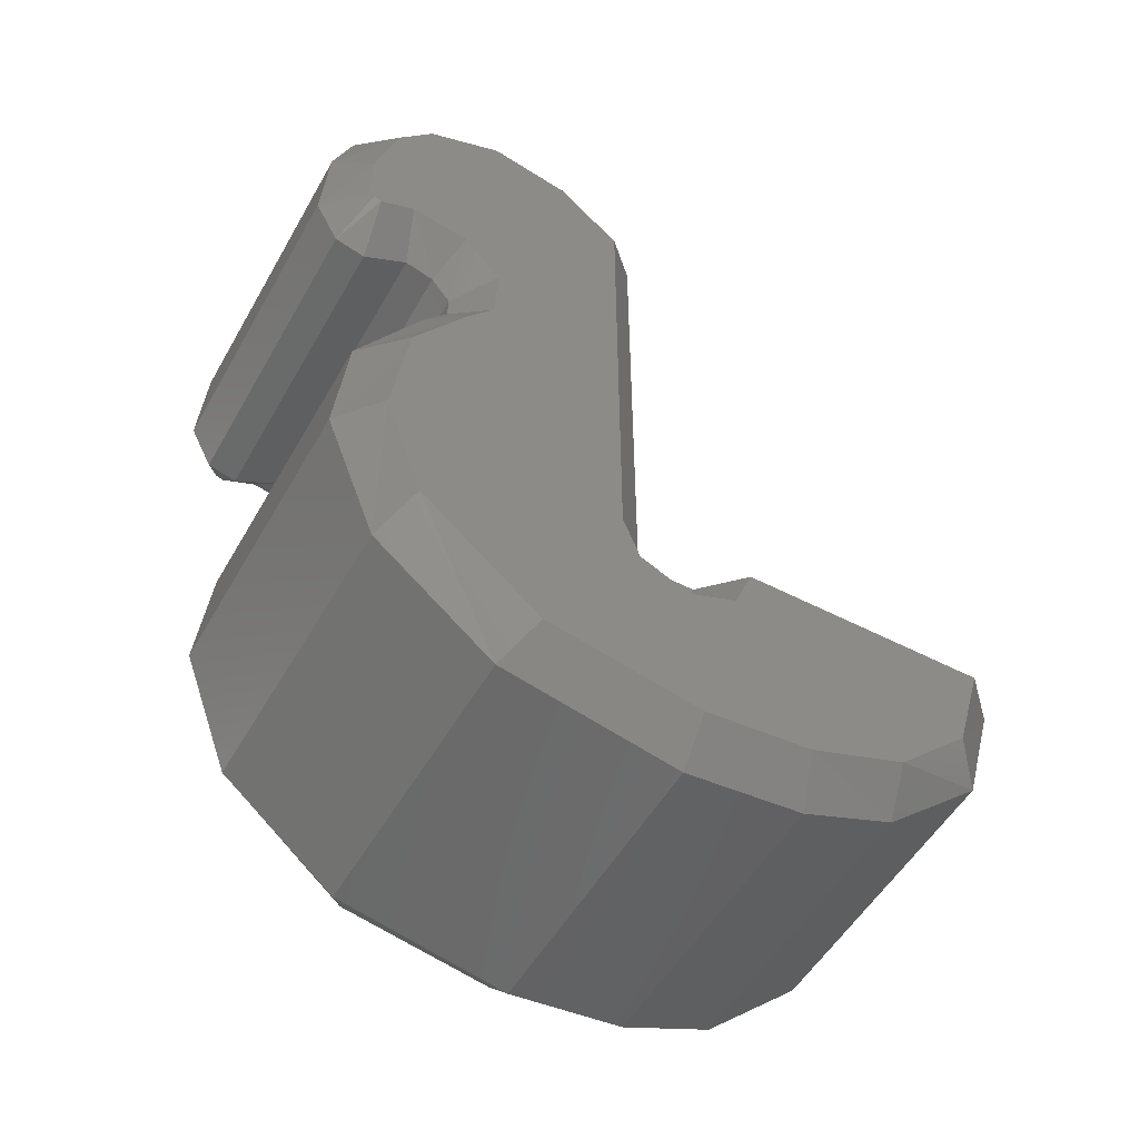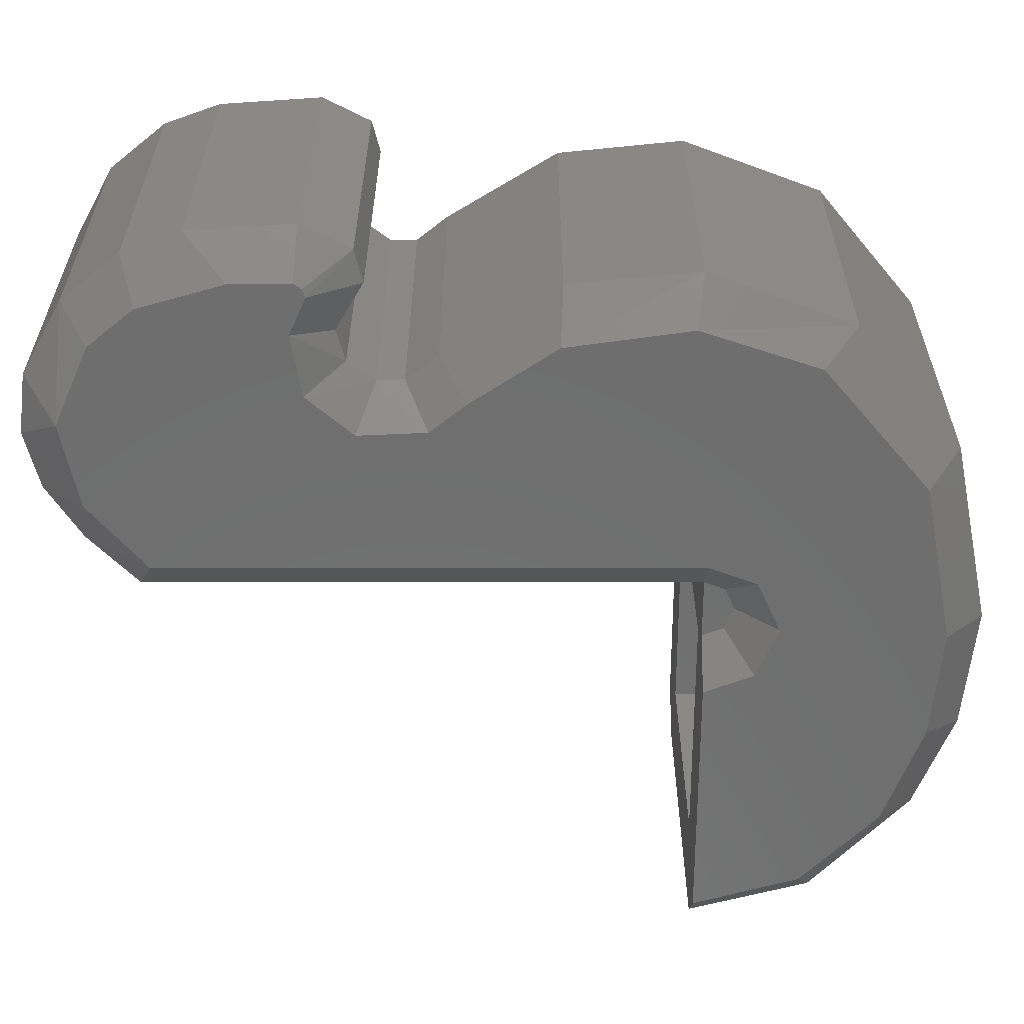
<metadata>
{"format":"stl","ext":"stl","renderer":"f3d","projection":"perspective","resolution":1024,"background":"white","views":[{"elev":-52.5,"azim":60.9,"up":"+Y"},{"elev":29.9,"azim":-90.0,"up":"+Z"}]}
</metadata>
<code>
# stl→obj: 416 verts, 812 faces
v -3.2 -0.4224 2.958
v -3.2 -0.6088 3.403
v -3.2 -0.406 3.847
v -3.2 0 2.79
v -3.2 0 4
v -3.2 6.506 10.93
v -4 7.38 10.52
v -4 7.317 10.36
v -3.2 6.343 10.29
v -3.2 7.475 11.43
v -4 7.534 10.63
v -4 8.699 10.62
v -3.2 9.529 11.29
v -4 10.37 10.13
v -3.2 10.66 10.88
v -3.2 11.82 9.932
v -4 11.26 9.391
v -4 11.96 7.803
v -3.2 12.63 8.455
v -4 11.6 6.127
v -3.2 12.78 7.246
v -3.2 12.49 6.102
v -3.2 11.8 5.021
v -4 10.47 4.8
v -3.2 10.81 4
v -3.2 6.884 9.354
v -4 7.648 9.621
v -4 7.439 8.398
v -3.2 6.708 8.739
v -3.2 6.17 8.333
v -4 6.53 7.611
v -3.2 5.644 8.352
v -4 5.205 7.672
v -4 4.484 8.254
v -3.2 5.013 8.861
v -2.5 12.78 7.246
v -2.5 12.49 6.102
v -2.5 11.8 5.021
v -2.5 10.81 4
v -2.5 -2.01 7.246
v -2.5 -0.004 4
v -2.5 -2.01 3.997
v -3.2 -0.001 4
v -2.5 -0.001 4
v -4 -0.0036 4.8
v -4 -0.9372 4.445
v -4 -1.409 3.414
v -4 -0.9756 2.38
v -4 0 1.99
v -3.2 2.767 10.25
v -4 2.822 9.372
v -3.2 0.2428 10.51
v -4 0.3984 9.72
v -3.2 -2.587 9.435
v -4 -1.903 8.94
v -3.2 -4.65 6.937
v -4 -3.991 6.462
v -3.2 -5.406 3.252
v -4 -4.606 3.257
v -3.2 -5.16 0.776
v -4 -4.398 1.033
v -3.2 -4.386 -1.19
v -4 -3.633 -1.017
v -3.2 -2.43 -3.31
v -4 -2.106 -2.574
v -3.2 0 -4
v -4 0 -3.198
v 3.2 9.529 11.29
v 3.2 7.475 11.43
v 3.2 10.66 10.88
v 3.2 11.82 9.932
v 3.2 12.63 8.455
v 3.2 -4.65 6.937
v 3.2 -5.406 3.252
v 2.5 12.78 7.246
v 2.5 -2.01 3.997
v 2.5 -0.004 4
v 3.2 -0.406 3.847
v 3.2 -0.6088 3.403
v 3.2 -0.4224 2.958
v 3.2 0 2.79
v 3.2 0 4
v 3.2 6.506 10.93
v 3.2 6.343 10.29
v 4 7.38 10.52
v 4 7.317 10.36
v 4 7.534 10.63
v 4 8.699 10.62
v 4 10.37 10.13
v 4 11.26 9.391
v 4 11.96 7.803
v 3.2 12.78 7.246
v 4 11.6 6.127
v 3.2 12.49 6.102
v 3.2 11.8 5.021
v 4 10.47 4.8
v 3.2 10.81 4
v 3.2 6.884 9.354
v 4 7.648 9.621
v 3.2 6.708 8.739
v 4 7.439 8.398
v 3.2 6.17 8.333
v 4 6.53 7.611
v 3.2 5.644 8.352
v 4 5.205 7.672
v 3.2 5.013 8.861
v 4 4.484 8.254
v 3.2 2.767 10.25
v 3.2 0.2428 10.51
v 3.2 -2.587 9.435
v 2.5 12.49 6.102
v 2.5 11.8 5.021
v 2.5 10.81 4
v 2.5 -2.01 7.246
v 2.5 -0.003 4
v 3.2 -0.003 4
v 4 -0.0036 4.8
v 4 -0.9372 4.445
v 4 -1.409 3.414
v 4 -0.9756 2.38
v 4 0 1.99
v 4 2.822 9.372
v 4 0.3984 9.72
v 4 -1.903 8.94
v 4 -3.991 6.462
v 4 -4.606 3.257
v 3.2 -5.16 0.776
v 4 -4.398 1.033
v 3.2 -4.386 -1.19
v 4 -3.633 -1.017
v 3.2 -2.43 -3.31
v 4 -2.106 -2.574
v 3.2 0 -4
v 4 0 -3.198
v 2.4 0 2.4
v -2.4 0 2.4
v -2.4 -1.6 -2.4
v -2.4 -1.6 2.4
v 2.4 -1.6 2.4
v 2.4 -1.6 -2.4
v -2.4 0 -2.4
v 2.4 0 -2.4
v 4 -2.78 -1.42
v 4 -2.08 -1.96
v 4 -3.34 -0.68
v 4 -3.76 0.22
v 4 -4.04 1.08
v 4 -4.16 2.06
v 4 -4.2 3.12
v 4 -4.14 4.18
v 4 -3.92 5.28
v 4 -3.52 6.24
v 4 -1.12 -2.34
v 4 -1.58 2.98
v 4 -1.42 2.5
v 4 -1.16 2.1
v 4 -1.6 3.64
v 4 -1.4 4.22
v 4 -0.4 -2.44
v 4 0 -2.48
v 4 -2.92 7.12
v 4 -2.22 7.92
v 4 -1.5 8.56
v 4 -0.8 8.92
v 4 -0.14 9.12
v 4 0.66 9.22
v 4 1.34 9.2
v 4 1.9 9.12
v 4 2.5 8.88
v 4 2.98 8.54
v 4 3.36 8.22
v 4 3.8 7.9
v 4 4.32 7.6
v 4 3.72 5.42
v 4 3 5.7
v 4 4.64 5.172
v 4 9.5 5.2
v 4 10.32 5.54
v 4 10.98 6.12
v 4 6.56 7.1
v 4 7.08 7.24
v 4 7.54 7.66
v 4 7.9 8.18
v 4 11.42 6.78
v 4 11.6 7.56
v 4 11.56 8.16
v 4 11.34 8.68
v 4 11.04 9.06
v 4 10.64 9.36
v 4 9.98 9.72
v 4 9.28 10
v 4 8.72 10.12
v 4 8.28 10.18
v 4 7.78 9.9
v 4 7.86 9.72
v 4 7.78 10.02
v 4 7.82 10.12
v 4 7.96 10.16
v 4 6.09 4.956
v 4 7.52 4.89
v 4 8.6 4.98
v 4 0 1.68
v 4 -0.78 1.84
v 4 -0.4 1.72
v 4 -0.68 5.42
v 4 -1.16 4.72
v 4 -0.22 5.9
v 4 0.68 6.32
v 4 0.26 6.2
v 4 1.68 6.28
v 4 1.12 6.36
v 4 2.24 6.06
v 4 8.08 8.84
v 4 8.02 9.38
v 4 5.78 7.12
v 4 4.88 7.36
v 4 -1.8 -0.64
v 4 -1.04 -0.94
v 4 -0.9 0.68
v 4 -2.42 -0.2
v 4 -1.46 0.92
v 4 -3 0.42
v 4 -1.96 1.4
v 4 -3.4 1.26
v 4 -3.56 2.04
v 4 -2.34 2.14
v 4 -2.46 3.12
v 4 -3.6 3
v 4 -3.52 4.06
v 4 -2.4 4.04
v 4 -3.24 5.06
v 4 -2.04 5.02
v 4 -2.66 6.1
v 4 -1.64 5.68
v 4 -0.4 -1.02
v 4 -0.4 0.58
v 4 -1.04 6.38
v 4 -1.92 6.92
v 4 -1.36 7.4
v 4 -0.46 6.88
v 4 0.08 7.16
v 4 -0.7 7.8
v 4 -0.14 8
v 4 0.68 7.32
v 4 1.26 7.34
v 4 0.68 8.1
v 4 1.28 8.06
v 4 1.8 7.2
v 4 3.14 6.6
v 4 1.84 7.88
v 4 2.52 6.92
v 4 3.74 6.32
v 4 2.54 7.56
v 4 3.22 7.18
v 4 4.5 6.02
v 4 3.92 6.86
v 4 5.42 5.78
v 4 4.6 6.64
v 4 6.38 6.3
v 4 6.34 5.64
v 4 7.32 5.6
v 4 7.1 6.42
v 4 8.18 5.72
v 4 7.86 6.64
v 4 9.04 6.08
v 4 8.54 7.12
v 4 9.6 6.46
v 4 10.18 7.04
v 4 10.6 7.8
v 4 8.96 7.84
v 4 9.1 8.56
v 4 10.76 8.4
v 4 10.76 8.9
v 4 9.1 9.12
v 4 8.86 9.96
v 4 5.6 6.36
v 4 0 -1.04
v 4 0 0.56
v 4 9.02 9.62
v -4 -2.78 -1.42
v -4 -2.08 -1.96
v -4 -3.34 -0.68
v -4 -3.76 0.22
v -4 -4.04 1.08
v -4 -4.16 2.06
v -4 -4.2 3.12
v -4 -4.14 4.18
v -4 -3.52 6.24
v -4 -3.92 5.28
v -4 -1.12 -2.34
v -4 -1.42 2.5
v -4 -1.58 2.98
v -4 -1.16 2.1
v -4 -1.6 3.64
v -4 -1.4 4.22
v -4 -0.4 -2.44
v -4 0 -2.48
v -4 -2.92 7.12
v -4 -2.22 7.92
v -4 -1.5 8.56
v -4 -0.8 8.92
v -4 -0.14 9.12
v -4 0.66 9.22
v -4 1.34 9.2
v -4 1.9 9.12
v -4 2.5 8.88
v -4 2.98 8.54
v -4 3.36 8.22
v -4 3.8 7.9
v -4 4.32 7.6
v -4 3 5.7
v -4 3.72 5.42
v -4 4.64 5.172
v -4 9.5 5.2
v -4 10.32 5.54
v -4 10.98 6.12
v -4 7.08 7.24
v -4 6.56 7.1
v -4 7.54 7.66
v -4 7.9 8.18
v -4 11.42 6.78
v -4 11.6 7.56
v -4 11.56 8.16
v -4 11.34 8.68
v -4 11.04 9.06
v -4 10.64 9.36
v -4 9.98 9.72
v -4 9.28 10
v -4 8.72 10.12
v -4 8.28 10.18
v -4 7.78 9.9
v -4 7.86 9.72
v -4 7.78 10.02
v -4 7.82 10.12
v -4 7.96 10.16
v -4 6.09 4.956
v -4 7.52 4.89
v -4 8.6 4.98
v -4 0 1.68
v -4 -0.78 1.84
v -4 -0.4 1.72
v -4 -0.68 5.42
v -4 -1.16 4.72
v -4 -0.22 5.9
v -4 0.68 6.32
v -4 0.26 6.2
v -4 1.68 6.28
v -4 1.12 6.36
v -4 2.24 6.06
v -4 8.08 8.84
v -4 8.02 9.38
v -4 5.78 7.12
v -4 4.88 7.36
v -4 -1.8 -0.64
v -4 -0.9 0.68
v -4 -1.04 -0.94
v -4 -2.42 -0.2
v -4 -1.46 0.92
v -4 -3 0.42
v -4 -1.96 1.4
v -4 -3.4 1.26
v -4 -3.56 2.04
v -4 -2.34 2.14
v -4 -3.6 3
v -4 -2.46 3.12
v -4 -3.52 4.06
v -4 -2.4 4.04
v -4 -3.24 5.06
v -4 -2.04 5.02
v -4 -2.66 6.1
v -4 -1.64 5.68
v -4 -0.4 -1.02
v -4 -0.4 0.58
v -4 -1.92 6.92
v -4 -1.04 6.38
v -4 -1.36 7.4
v -4 -0.46 6.88
v -4 -0.7 7.8
v -4 0.08 7.16
v -4 -0.14 8
v -4 0.68 7.32
v -4 0.68 8.1
v -4 1.26 7.34
v -4 1.28 8.06
v -4 1.8 7.2
v -4 3.14 6.6
v -4 1.84 7.88
v -4 2.52 6.92
v -4 3.74 6.32
v -4 2.54 7.56
v -4 3.22 7.18
v -4 3.92 6.86
v -4 4.5 6.02
v -4 5.42 5.78
v -4 4.6 6.64
v -4 6.38 6.3
v -4 7.32 5.6
v -4 6.34 5.64
v -4 7.1 6.42
v -4 7.86 6.64
v -4 8.18 5.72
v -4 9.04 6.08
v -4 8.54 7.12
v -4 9.6 6.46
v -4 10.18 7.04
v -4 8.96 7.84
v -4 10.6 7.8
v -4 9.1 8.56
v -4 10.76 8.4
v -4 10.76 8.9
v -4 9.1 9.12
v -4 8.86 9.96
v -4 5.6 6.36
v -4 0 -1.04
v -4 0 0.56
v -4 9.02 9.62
f 1 2 3
f 3 4 1
f 4 3 5
f 6 7 8
f 8 9 6
f 10 11 7
f 10 7 6
f 10 12 11
f 12 10 13
f 12 13 14
f 13 15 14
f 15 16 17
f 17 14 15
f 16 18 17
f 19 18 16
f 20 18 21
f 21 18 19
f 21 22 20
f 22 23 20
f 20 23 24
f 23 25 24
f 9 8 26
f 26 8 27
f 28 29 27
f 27 29 26
f 28 30 29
f 28 31 30
f 32 30 31
f 31 33 32
f 33 34 35
f 35 32 33
f 19 36 21
f 21 36 37
f 37 22 21
f 22 37 38
f 38 23 22
f 25 23 38
f 38 39 25
f 37 36 39
f 39 38 37
f 39 36 40
f 40 41 39
f 40 42 41
f 43 25 39
f 39 44 43
f 24 25 5
f 5 45 24
f 3 46 45
f 45 5 3
f 47 46 3
f 3 2 47
f 48 47 2
f 2 1 48
f 49 48 1
f 1 4 49
f 34 50 35
f 50 34 51
f 51 52 50
f 52 51 53
f 53 54 52
f 54 53 55
f 56 55 57
f 56 54 55
f 58 56 57
f 58 57 59
f 60 58 59
f 59 61 60
f 60 61 62
f 62 61 63
f 64 62 63
f 63 65 64
f 66 64 65
f 65 67 66
f 68 13 10
f 10 69 68
f 70 15 13
f 13 68 70
f 71 16 15
f 15 70 71
f 72 19 16
f 16 71 72
f 73 56 58
f 58 74 73
f 75 36 19
f 19 72 75
f 41 42 76
f 76 77 41
f 78 79 80
f 80 81 78
f 81 82 78
f 69 10 6
f 6 83 69
f 83 6 9
f 9 84 83
f 85 83 86
f 84 86 83
f 87 69 85
f 85 69 83
f 88 69 87
f 69 88 68
f 68 88 89
f 70 68 89
f 90 71 70
f 70 89 90
f 90 91 71
f 71 91 72
f 92 91 93
f 72 91 92
f 93 94 92
f 93 95 94
f 96 95 93
f 96 97 95
f 84 9 26
f 26 98 84
f 86 84 98
f 86 98 99
f 100 101 99
f 100 99 98
f 102 101 100
f 103 101 102
f 103 102 104
f 104 105 103
f 106 107 105
f 105 104 106
f 98 26 29
f 29 100 98
f 30 102 100
f 100 29 30
f 102 30 32
f 32 104 102
f 104 32 35
f 35 106 104
f 106 35 50
f 50 108 106
f 108 50 52
f 52 109 108
f 109 52 54
f 54 110 109
f 110 54 56
f 56 73 110
f 75 72 92
f 94 111 75
f 75 92 94
f 95 112 111
f 111 94 95
f 113 112 95
f 95 97 113
f 112 113 75
f 75 111 112
f 77 114 75
f 75 113 77
f 114 77 76
f 115 113 97
f 97 116 115
f 82 97 96
f 96 117 82
f 117 118 78
f 78 82 117
f 78 118 119
f 119 79 78
f 79 119 120
f 120 80 79
f 80 120 121
f 121 81 80
f 108 107 106
f 107 108 122
f 109 122 108
f 122 109 123
f 110 123 109
f 123 110 124
f 124 73 125
f 110 73 124
f 73 74 125
f 125 74 126
f 126 74 127
f 127 128 126
f 129 128 127
f 130 128 129
f 130 129 131
f 131 132 130
f 132 131 133
f 133 134 132
f 74 58 60
f 60 127 74
f 127 60 62
f 62 129 127
f 129 62 64
f 64 131 129
f 133 131 64
f 64 66 133
f 77 82 81
f 81 135 77
f 135 136 41
f 41 77 135
f 41 136 4
f 4 5 41
f 40 76 42
f 76 40 114
f 40 75 114
f 75 40 36
f 137 138 139
f 139 140 137
f 137 141 136
f 136 138 137
f 140 142 141
f 141 137 140
f 139 135 142
f 142 140 139
f 138 136 135
f 135 139 138
f 49 4 136
f 136 141 49
f 67 49 141
f 141 66 67
f 133 66 141
f 141 142 133
f 135 81 121
f 121 142 135
f 142 121 134
f 134 133 142
f 86 88 87
f 87 85 86
f 143 130 132
f 132 144 143
f 130 143 145
f 146 128 130
f 130 145 146
f 128 146 147
f 128 147 148
f 148 126 128
f 126 148 149
f 126 149 150
f 125 151 152
f 125 126 150
f 150 151 125
f 153 144 132
f 132 134 153
f 120 154 155
f 155 156 120
f 119 157 154
f 154 120 119
f 158 157 119
f 119 118 158
f 153 134 159
f 159 134 160
f 124 125 152
f 152 161 124
f 161 162 124
f 162 163 124
f 164 123 124
f 124 163 164
f 164 165 123
f 165 166 123
f 167 122 123
f 123 166 167
f 167 168 122
f 107 122 168
f 168 169 107
f 169 170 107
f 171 172 107
f 107 170 171
f 173 105 107
f 107 172 173
f 117 174 175
f 117 176 174
f 177 96 178
f 178 96 93
f 93 179 178
f 103 180 181
f 181 182 103
f 182 183 101
f 101 103 182
f 179 93 184
f 91 185 184
f 184 93 91
f 186 185 91
f 187 186 91
f 91 90 187
f 187 90 89
f 89 188 187
f 89 189 188
f 189 89 88
f 88 190 189
f 88 191 190
f 88 192 191
f 193 192 88
f 194 86 99
f 99 195 194
f 86 194 196
f 86 196 197
f 198 88 86
f 86 197 198
f 198 193 88
f 117 199 176
f 117 200 199
f 201 96 177
f 200 96 201
f 117 96 200
f 202 121 203
f 203 204 202
f 120 156 203
f 203 121 120
f 158 118 205
f 205 206 158
f 207 205 118
f 118 117 207
f 207 117 208
f 208 209 207
f 208 117 210
f 210 211 208
f 210 117 175
f 175 212 210
f 213 214 195
f 195 99 213
f 101 183 213
f 213 99 101
f 215 105 173
f 173 216 215
f 103 105 215
f 215 180 103
f 217 218 219
f 219 220 217
f 220 219 221
f 221 222 220
f 222 221 223
f 223 224 222
f 225 224 223
f 223 226 225
f 226 227 228
f 228 225 226
f 229 228 227
f 227 230 229
f 231 229 230
f 230 232 231
f 233 231 232
f 232 234 233
f 219 218 235
f 235 236 219
f 234 237 238
f 238 233 234
f 239 238 237
f 237 240 239
f 240 241 242
f 242 239 240
f 243 242 241
f 241 244 243
f 244 245 246
f 246 243 244
f 247 246 245
f 245 248 247
f 249 250 247
f 247 251 249
f 247 248 251
f 250 249 252
f 252 253 250
f 254 255 256
f 253 252 255
f 255 254 253
f 257 258 256
f 256 255 257
f 259 260 261
f 261 262 259
f 261 263 264
f 264 262 261
f 265 266 264
f 264 263 265
f 267 268 266
f 266 265 267
f 268 269 270
f 270 266 268
f 271 270 269
f 269 272 271
f 271 272 273
f 273 274 271
f 192 275 191
f 260 276 258
f 258 257 260
f 276 260 259
f 236 235 277
f 277 278 236
f 273 189 190
f 190 274 273
f 274 190 279
f 275 279 190
f 190 191 275
f 219 204 203
f 203 221 219
f 221 203 156
f 156 223 221
f 156 155 226
f 226 223 156
f 154 227 226
f 226 155 154
f 227 154 157
f 157 230 227
f 230 157 158
f 158 232 230
f 232 158 206
f 206 234 232
f 206 205 237
f 237 234 206
f 237 205 207
f 237 207 209
f 209 240 237
f 211 244 241
f 241 208 211
f 240 209 208
f 208 241 240
f 210 245 244
f 244 211 210
f 212 248 245
f 245 210 212
f 175 251 248
f 248 212 175
f 174 249 251
f 251 175 174
f 249 174 252
f 179 265 263
f 263 178 179
f 201 177 178
f 178 263 201
f 184 267 265
f 265 179 184
f 267 184 268
f 185 269 268
f 268 184 185
f 269 185 186
f 186 272 269
f 272 186 187
f 187 273 272
f 273 187 188
f 188 189 273
f 255 176 257
f 278 202 219
f 219 236 278
f 219 202 204
f 176 260 257
f 199 261 260
f 260 176 199
f 199 200 263
f 263 261 199
f 200 201 263
f 255 252 174
f 174 176 255
f 153 159 218
f 218 144 153
f 144 218 217
f 217 143 144
f 143 217 220
f 220 145 143
f 220 222 146
f 146 145 220
f 222 224 147
f 147 146 222
f 224 225 148
f 148 147 224
f 225 228 149
f 149 148 225
f 228 229 150
f 150 149 228
f 229 231 151
f 151 150 229
f 231 233 152
f 152 151 231
f 233 238 161
f 161 152 233
f 235 218 159
f 159 160 235
f 162 161 238
f 238 239 162
f 163 162 239
f 239 242 163
f 164 163 242
f 242 165 164
f 165 242 243
f 243 166 165
f 166 243 246
f 246 167 166
f 167 246 247
f 247 168 167
f 169 168 247
f 247 250 169
f 250 253 170
f 170 169 250
f 253 254 171
f 171 170 253
f 254 256 172
f 172 171 254
f 256 258 173
f 173 172 256
f 216 173 258
f 258 276 216
f 276 259 215
f 215 216 276
f 259 262 180
f 180 215 259
f 181 180 262
f 262 264 181
f 182 181 264
f 264 266 182
f 183 182 266
f 266 270 183
f 271 213 183
f 183 270 271
f 274 214 213
f 213 271 274
f 214 275 192
f 192 195 214
f 195 192 193
f 193 194 195
f 194 193 198
f 198 196 194
f 196 198 197
f 235 160 277
f 274 279 275
f 275 214 274
f 8 11 12
f 11 8 7
f 280 65 63
f 65 280 281
f 63 282 280
f 283 63 61
f 63 283 282
f 61 284 283
f 61 285 284
f 285 61 59
f 59 286 285
f 59 287 286
f 57 288 289
f 57 287 59
f 287 57 289
f 290 65 281
f 65 290 67
f 48 291 292
f 291 48 293
f 47 292 294
f 292 47 48
f 295 47 294
f 47 295 46
f 290 296 67
f 296 297 67
f 55 288 57
f 288 55 298
f 298 55 299
f 299 55 300
f 301 55 53
f 55 301 300
f 301 53 302
f 302 53 303
f 304 53 51
f 53 304 303
f 304 51 305
f 34 305 51
f 305 34 306
f 306 34 307
f 308 34 309
f 34 308 307
f 310 34 33
f 34 310 309
f 45 311 312
f 45 312 313
f 314 315 24
f 315 20 24
f 20 315 316
f 31 317 318
f 317 31 319
f 319 28 320
f 28 319 31
f 316 321 20
f 18 321 322
f 321 18 20
f 323 18 322
f 324 18 323
f 18 324 17
f 324 14 17
f 14 324 325
f 14 325 326
f 326 12 14
f 12 326 327
f 12 327 328
f 12 328 329
f 330 12 329
f 331 27 8
f 27 331 332
f 8 333 331
f 8 334 333
f 335 8 12
f 8 335 334
f 335 12 330
f 45 313 336
f 45 336 337
f 338 314 24
f 337 338 24
f 45 337 24
f 339 340 49
f 340 339 341
f 48 340 293
f 340 48 49
f 295 342 46
f 342 295 343
f 344 46 342
f 46 344 45
f 344 345 45
f 345 344 346
f 345 347 45
f 347 345 348
f 347 311 45
f 311 347 349
f 350 332 351
f 332 350 27
f 28 350 320
f 350 28 27
f 352 310 33
f 310 352 353
f 31 352 33
f 352 31 318
f 354 355 356
f 355 354 357
f 357 358 355
f 358 357 359
f 359 360 358
f 360 359 361
f 362 360 361
f 360 362 363
f 363 364 365
f 364 363 362
f 366 365 364
f 365 366 367
f 368 367 366
f 367 368 369
f 370 369 368
f 369 370 371
f 355 372 356
f 372 355 373
f 371 374 375
f 374 371 370
f 376 375 374
f 375 376 377
f 377 378 379
f 378 377 376
f 380 379 378
f 379 380 381
f 381 382 383
f 382 381 380
f 384 383 382
f 383 384 385
f 386 384 387
f 384 386 388
f 384 388 385
f 387 389 386
f 389 387 390
f 391 392 393
f 390 393 389
f 393 390 391
f 394 392 395
f 392 394 393
f 396 397 398
f 397 396 399
f 397 400 401
f 400 397 399
f 402 400 403
f 400 402 401
f 404 403 405
f 403 404 402
f 405 406 407
f 406 405 403
f 408 407 406
f 407 408 409
f 408 410 409
f 410 408 411
f 329 328 412
f 398 395 413
f 395 398 394
f 413 396 398
f 373 414 372
f 414 373 415
f 410 327 326
f 327 410 411
f 411 416 327
f 412 327 416
f 327 412 328
f 355 340 341
f 340 355 358
f 358 293 340
f 293 358 360
f 293 363 291
f 363 293 360
f 292 363 365
f 363 292 291
f 365 294 292
f 294 365 367
f 367 295 294
f 295 367 369
f 369 343 295
f 343 369 371
f 343 375 342
f 375 343 371
f 375 344 342
f 375 346 344
f 346 375 377
f 348 379 381
f 379 348 345
f 377 345 346
f 345 377 379
f 347 381 383
f 381 347 348
f 349 383 385
f 383 349 347
f 311 385 388
f 385 311 349
f 312 388 386
f 388 312 311
f 386 389 312
f 316 401 402
f 401 316 315
f 338 315 314
f 315 338 401
f 321 402 404
f 402 321 316
f 404 405 321
f 322 405 407
f 405 322 321
f 407 323 322
f 323 407 409
f 409 324 323
f 324 409 410
f 410 325 324
f 325 410 326
f 393 394 313
f 415 355 339
f 355 415 373
f 355 341 339
f 313 394 398
f 336 398 397
f 398 336 313
f 336 401 337
f 401 336 397
f 337 401 338
f 393 312 389
f 312 393 313
f 290 356 296
f 356 290 281
f 281 354 356
f 354 281 280
f 280 357 354
f 357 280 282
f 357 283 359
f 283 357 282
f 359 284 361
f 284 359 283
f 361 285 362
f 285 361 284
f 362 286 364
f 286 362 285
f 364 287 366
f 287 364 286
f 366 289 368
f 289 366 287
f 368 288 370
f 288 368 289
f 370 298 374
f 298 370 288
f 372 296 356
f 296 372 297
f 299 374 298
f 374 299 376
f 300 376 299
f 376 300 378
f 301 378 300
f 378 301 302
f 302 380 378
f 380 302 303
f 303 382 380
f 382 303 304
f 304 384 382
f 384 304 305
f 306 384 305
f 384 306 387
f 387 307 390
f 307 387 306
f 390 308 391
f 308 390 307
f 391 309 392
f 309 391 308
f 392 310 395
f 310 392 309
f 353 395 310
f 395 353 413
f 413 352 396
f 352 413 353
f 396 318 399
f 318 396 352
f 317 399 318
f 399 317 400
f 319 400 317
f 400 319 403
f 320 403 319
f 403 320 406
f 408 320 350
f 320 408 406
f 411 350 351
f 350 411 408
f 351 329 412
f 329 351 332
f 332 330 329
f 330 332 331
f 331 335 330
f 335 331 333
f 333 334 335
f 372 414 297
f 411 412 416
f 412 411 351

</code>
